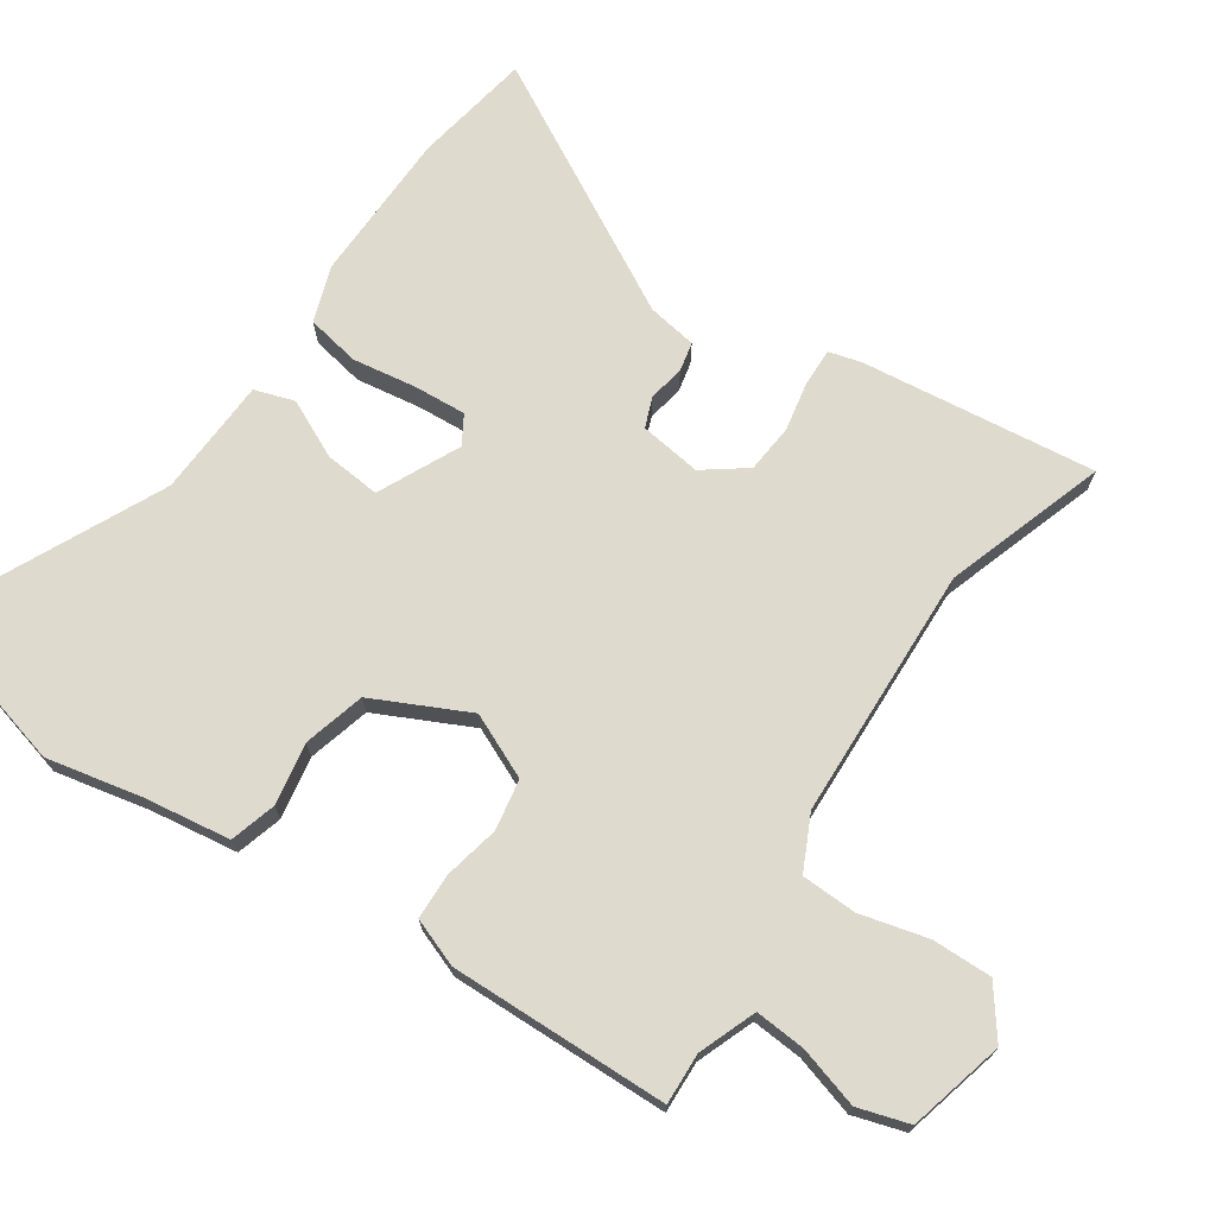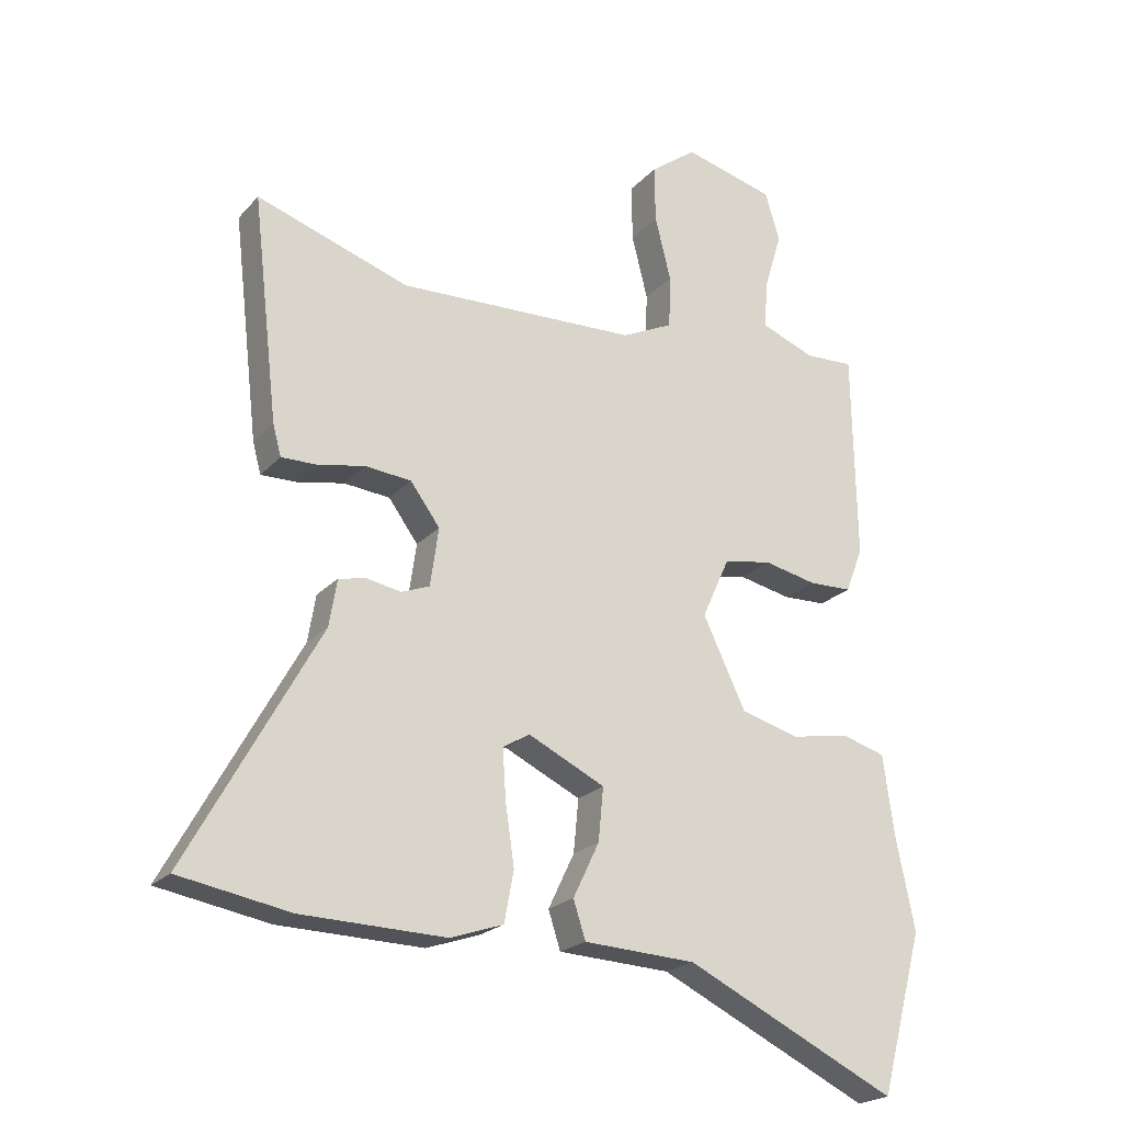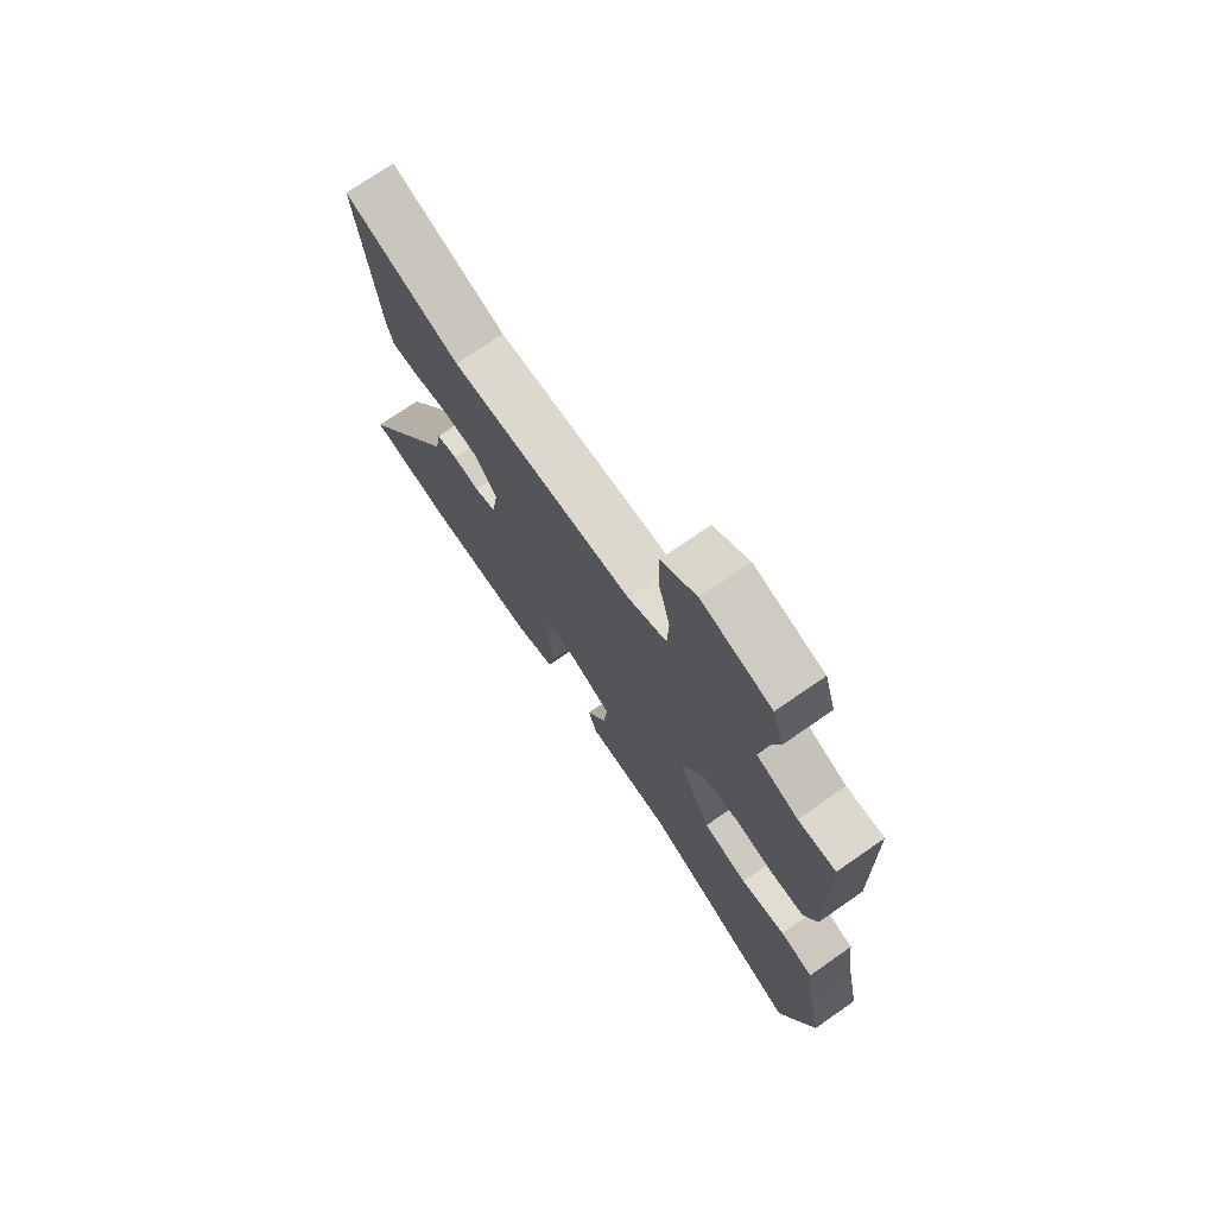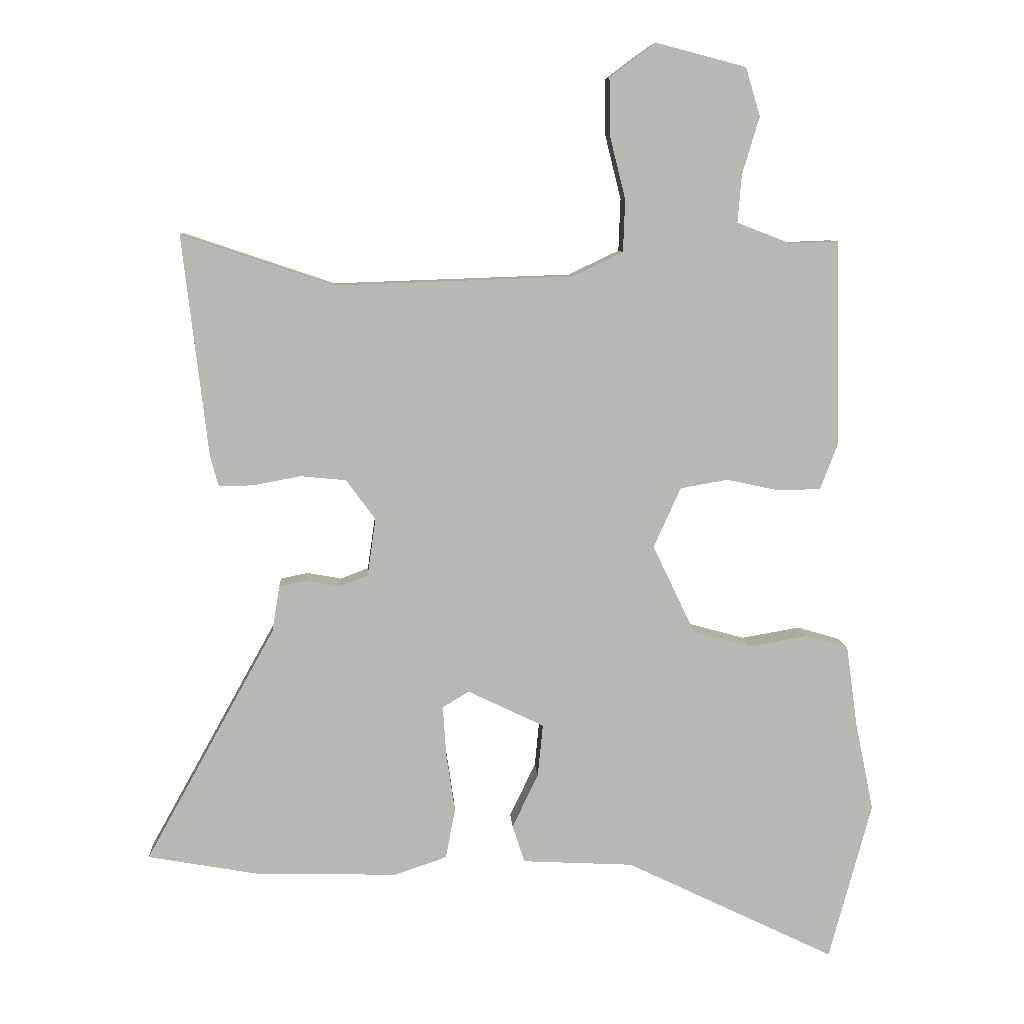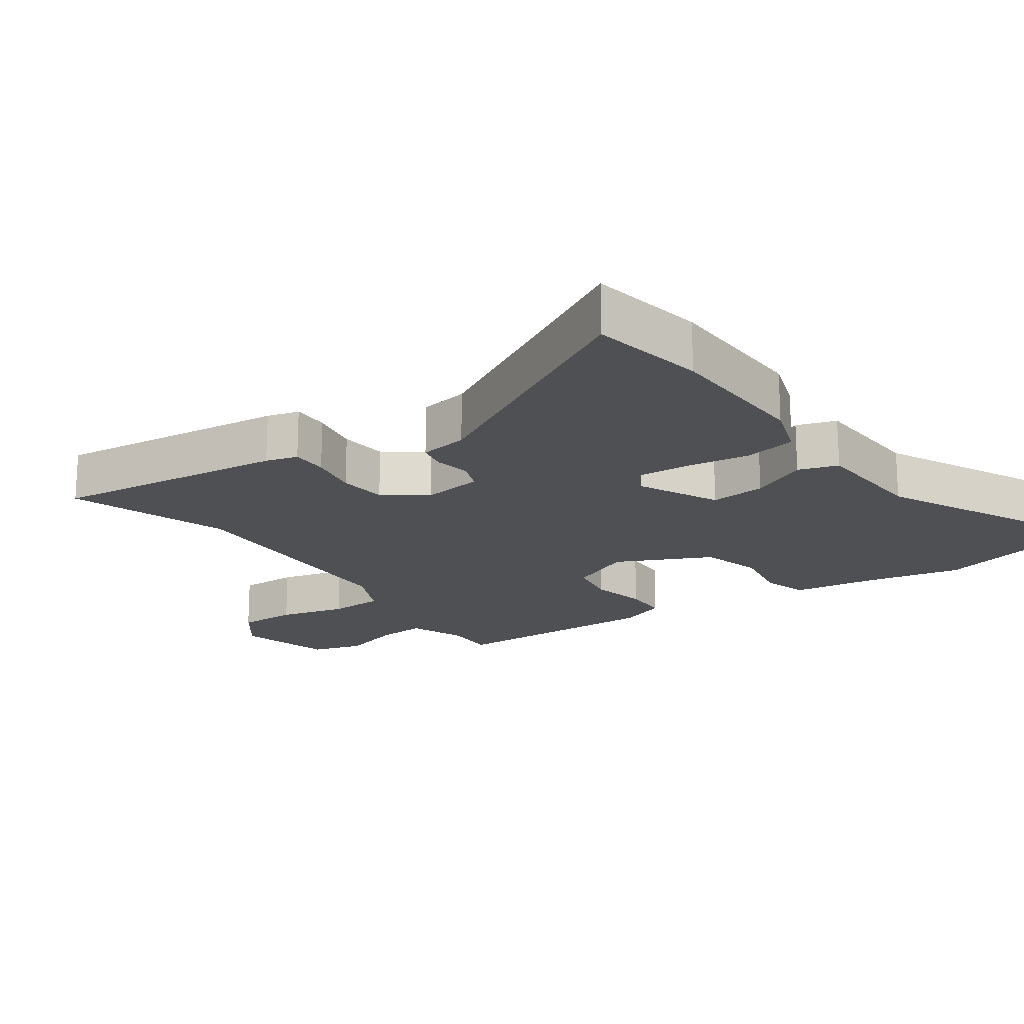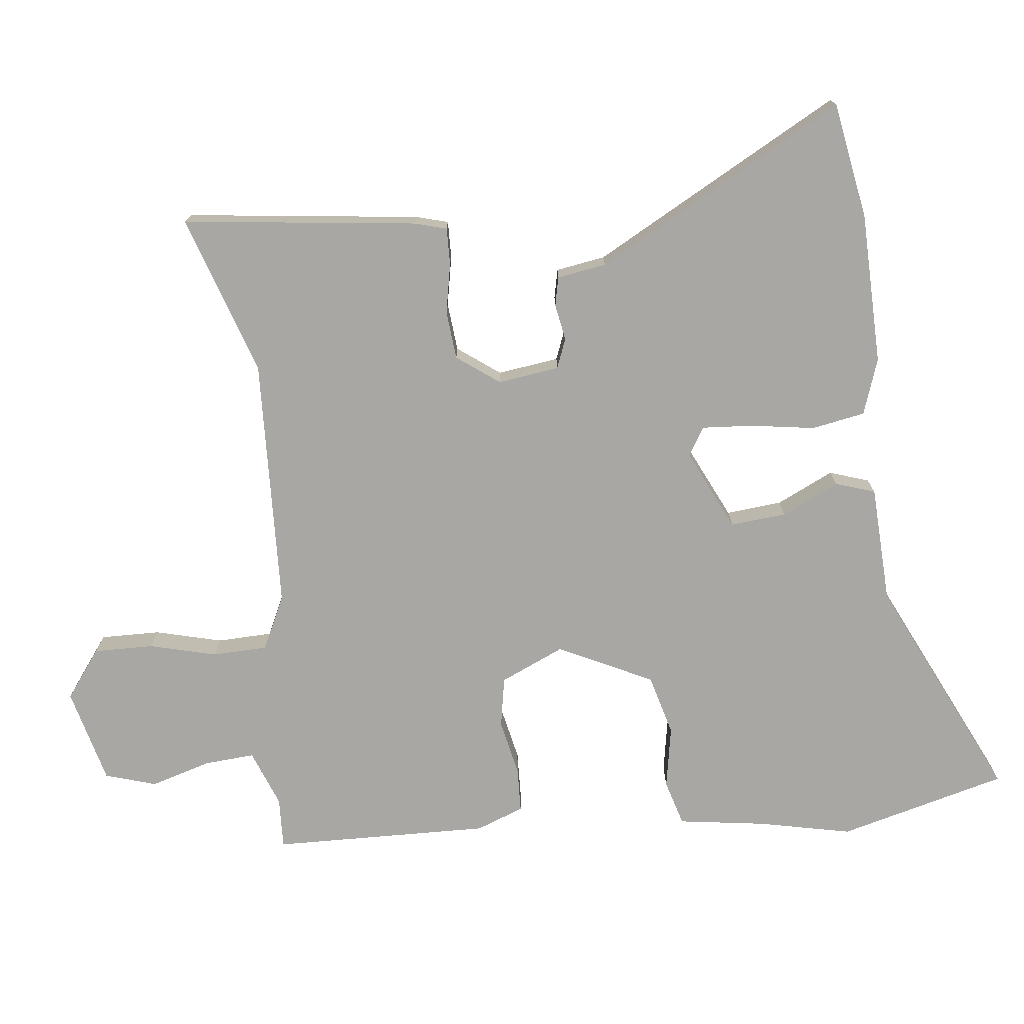
<metadata>
{"format":"obj","ext":"obj","renderer":"f3d","projection":"perspective","resolution":1024,"background":"white","views":[{"elev":71.3,"azim":-56.2,"up":"+Y"},{"elev":-21.7,"azim":150.2,"up":"+Z"},{"elev":73.9,"azim":-124.7,"up":"+Z"},{"elev":8.5,"azim":176.7,"up":"+Z"},{"elev":-18.7,"azim":125.2,"up":"+Y"},{"elev":-74.5,"azim":96.1,"up":"+Y"}]}
</metadata>
<code>
v -0.448 0.07 0.516
v -0.372 0.07 0.513
v -0.287 0.07 0.546
v -0.293 0.07 0.621
v -0.32 0.07 0.711
v -0.297 0.07 0.787
v -0.155 0.07 0.824
v -0.083 0.07 0.771
v -0.084 0.07 0.682
v -0.109 0.07 0.582
v -0.106 0.07 0.5
v -0.026 0.07 0.462
v 0.349 0.07 0.449
v 0.587 0.07 0.529
v 0.547 0.07 0.181
v 0.534 0.07 0.133
v 0.479 0.07 0.134
v 0.405 0.07 0.148
v 0.333 0.07 0.141
v 0.287 0.07 0.078
v 0.3 0.07 -0.013
v 0.344 0.07 -0.03
v 0.398 0.07 -0.02
v 0.441 0.07 -0.029
v 0.453 0.07 -0.102
v 0.658 0.07 -0.472
v 0.485 0.07 -0.503
v 0.26 0.07 -0.509
v 0.177 0.07 -0.481
v 0.162 0.07 -0.402
v 0.176 0.07 -0.307
v 0.181 0.07 -0.23
v 0.139 0.07 -0.205
v 0.019 0.07 -0.263
v 0.027 0.07 -0.346
v 0.068 0.07 -0.431
v 0.049 0.07 -0.49
v -0.126 0.07 -0.499
v -0.457 0.07 -0.659
v -0.524 0.07 -0.409
v -0.495 0.07 -0.269
v -0.477 0.07 -0.14
v -0.409 0.07 -0.12
v -0.317 0.07 -0.136
v -0.226 0.07 -0.111
v -0.159 0.07 0.029
v -0.202 0.07 0.124
v -0.277 0.07 0.137
v -0.36 0.07 0.119
v -0.427 0.07 0.121
v -0.454 0.07 0.192
v -0.448 0 0.516
v -0.372 0 0.513
v -0.287 0 0.546
v -0.293 0 0.621
v -0.32 0 0.711
v -0.297 0 0.787
v -0.155 0 0.824
v -0.083 0 0.771
v -0.084 0 0.682
v -0.109 0 0.582
v -0.106 0 0.5
v -0.026 0 0.462
v 0.349 0 0.449
v 0.587 0 0.529
v 0.547 0 0.181
v 0.534 0 0.133
v 0.479 0 0.134
v 0.405 0 0.148
v 0.333 0 0.141
v 0.287 0 0.078
v 0.3 0 -0.013
v 0.344 0 -0.03
v 0.398 0 -0.02
v 0.441 0 -0.029
v 0.453 0 -0.102
v 0.658 0 -0.472
v 0.485 0 -0.503
v 0.26 0 -0.509
v 0.177 0 -0.481
v 0.162 0 -0.402
v 0.176 0 -0.307
v 0.181 0 -0.23
v 0.139 0 -0.205
v 0.019 0 -0.263
v 0.027 0 -0.346
v 0.068 0 -0.431
v 0.049 0 -0.49
v -0.126 0 -0.499
v -0.457 0 -0.659
v -0.524 0 -0.409
v -0.495 0 -0.269
v -0.477 0 -0.14
v -0.409 0 -0.12
v -0.317 0 -0.136
v -0.226 0 -0.111
v -0.159 0 0.029
v -0.202 0 0.124
v -0.277 0 0.137
v -0.36 0 0.119
v -0.427 0 0.121
v -0.454 0 0.192
f 48 49 50 51
f 47 48 51 1
f 41 42 43 44
f 41 44 45
f 38 39 40 41
f 38 41 45
f 35 36 37 38
f 34 35 38 45
f 33 34 45 46
f 28 29 30 31
f 28 31 32
f 25 26 27 28
f 25 28 32
f 22 23 24 25
f 21 22 25 32
f 20 21 32 33
f 15 16 17 18
f 13 14 15 18
f 12 13 18 19
f 11 12 19 20
f 7 8 9 10
f 7 10 11
f 4 5 6 7
f 3 4 7 11
f 2 3 11 20
f 47 1 2 20
f 20 33 46 47
f 102 101 100 99
f 52 102 99 98
f 95 94 93 92
f 96 95 92
f 92 91 90 89
f 96 92 89
f 89 88 87 86
f 96 89 86 85
f 97 96 85 84
f 82 81 80 79
f 83 82 79
f 79 78 77 76
f 83 79 76
f 76 75 74 73
f 83 76 73 72
f 84 83 72 71
f 69 68 67 66
f 69 66 65 64
f 70 69 64 63
f 71 70 63 62
f 61 60 59 58
f 62 61 58
f 58 57 56 55
f 62 58 55 54
f 71 62 54 53
f 71 53 52 98
f 98 97 84 71
f 1 52 53 2
f 2 53 54 3
f 3 54 55 4
f 4 55 56 5
f 5 56 57 6
f 6 57 58 7
f 7 58 59 8
f 8 59 60 9
f 9 60 61 10
f 10 61 62 11
f 11 62 63 12
f 12 63 64 13
f 13 64 65 14
f 14 65 66 15
f 15 66 67 16
f 16 67 68 17
f 17 68 69 18
f 18 69 70 19
f 19 70 71 20
f 20 71 72 21
f 21 72 73 22
f 22 73 74 23
f 23 74 75 24
f 24 75 76 25
f 25 76 77 26
f 26 77 78 27
f 27 78 79 28
f 28 79 80 29
f 29 80 81 30
f 30 81 82 31
f 31 82 83 32
f 32 83 84 33
f 33 84 85 34
f 34 85 86 35
f 35 86 87 36
f 36 87 88 37
f 37 88 89 38
f 38 89 90 39
f 39 90 91 40
f 40 91 92 41
f 41 92 93 42
f 42 93 94 43
f 43 94 95 44
f 44 95 96 45
f 45 96 97 46
f 46 97 98 47
f 47 98 99 48
f 48 99 100 49
f 49 100 101 50
f 50 101 102 51
f 51 102 52 1

</code>
